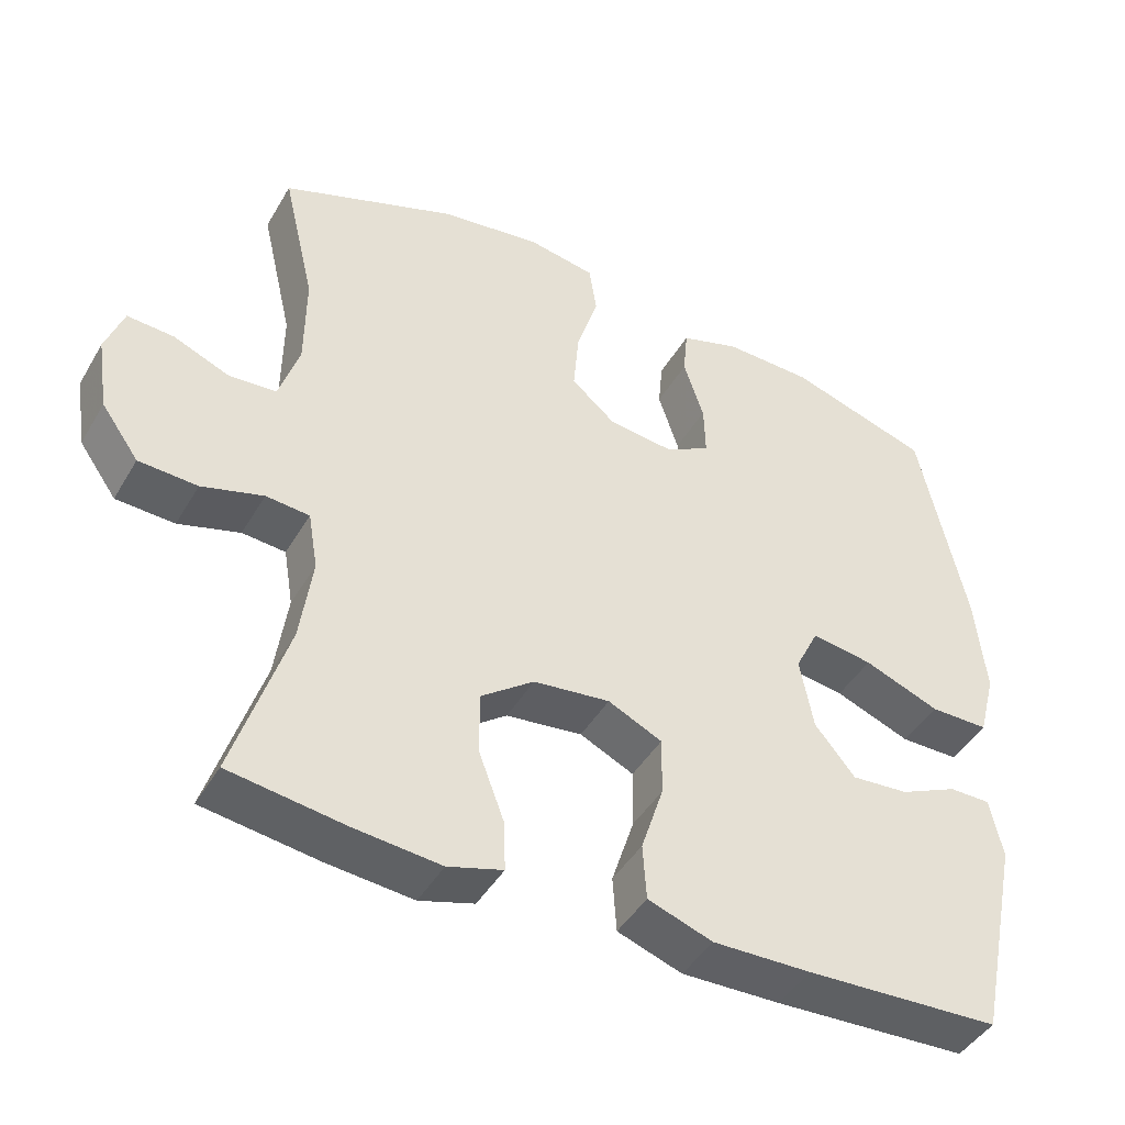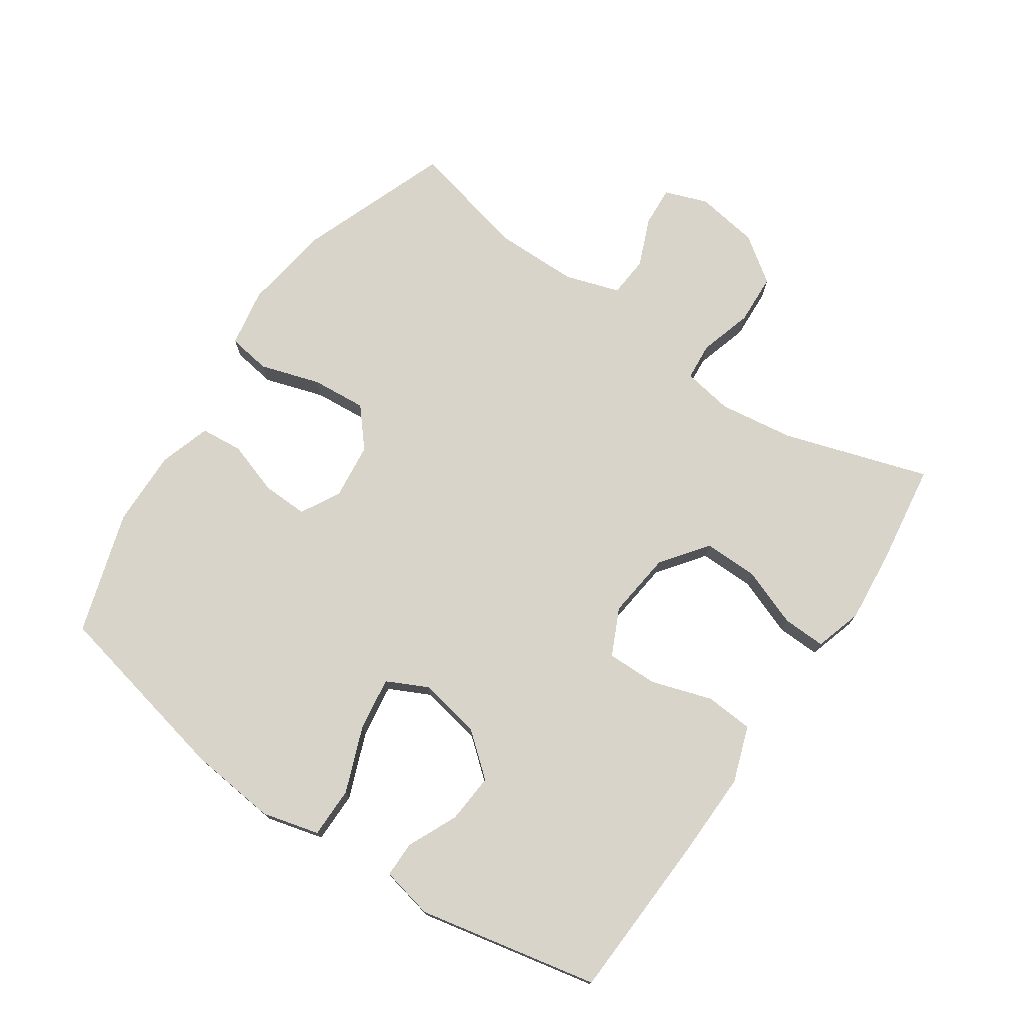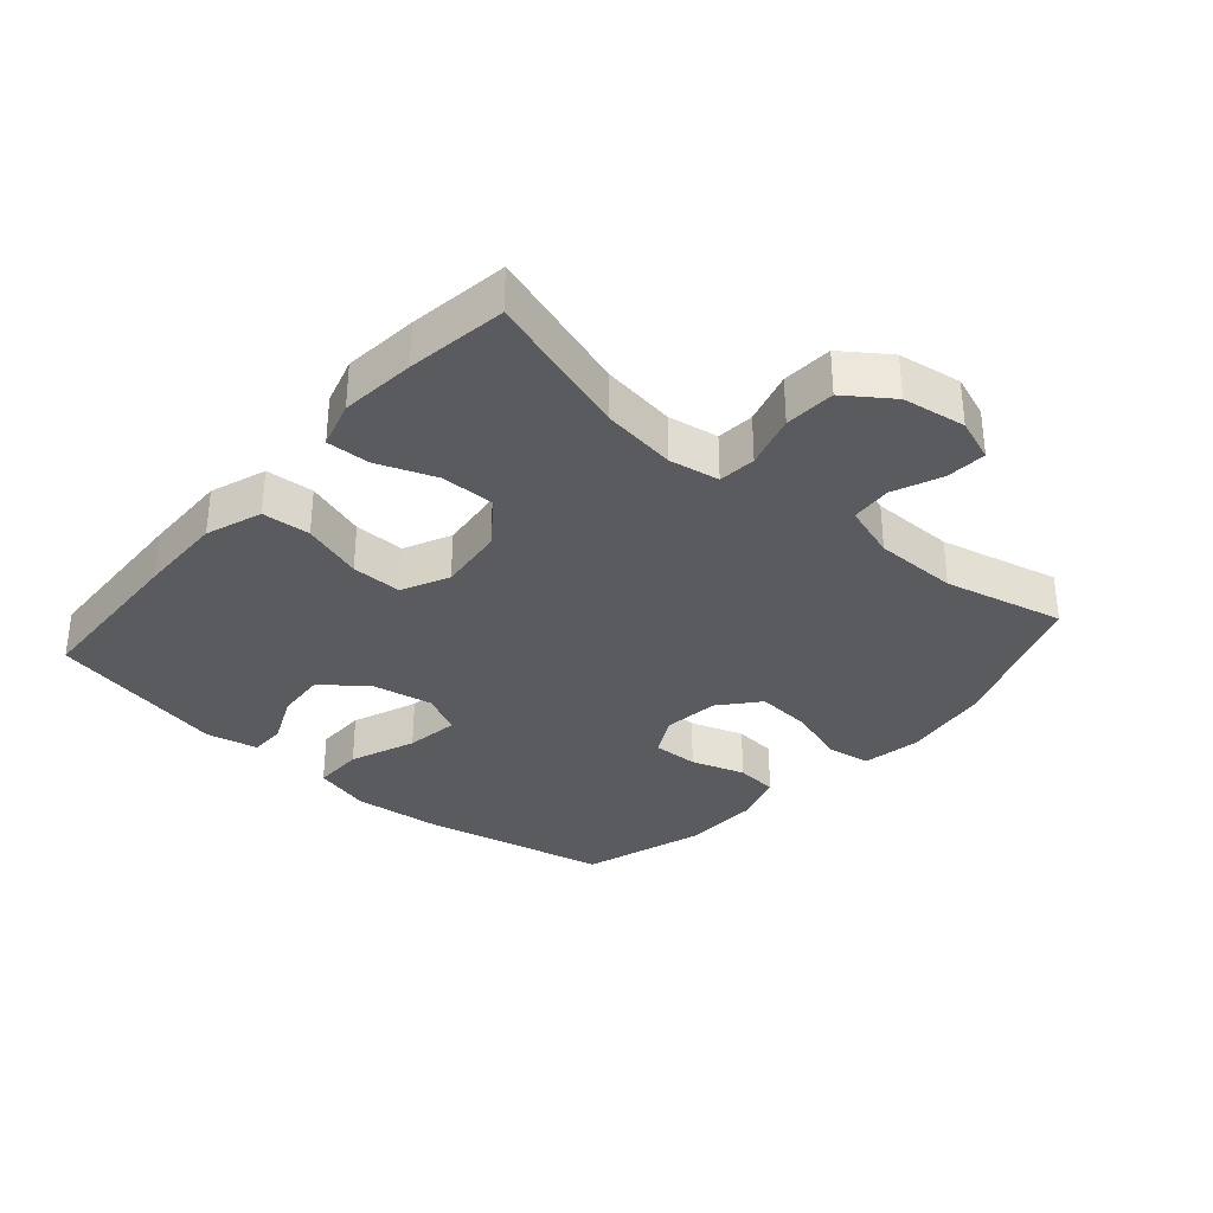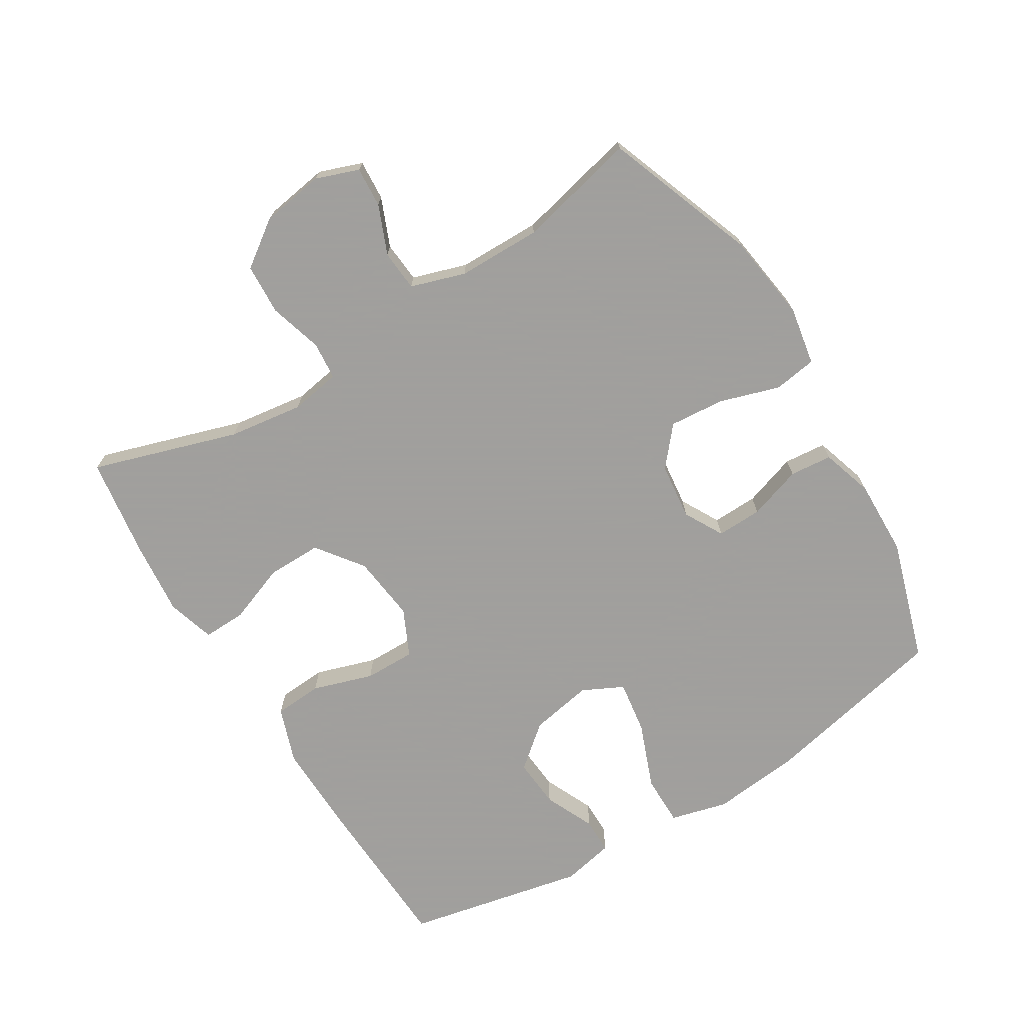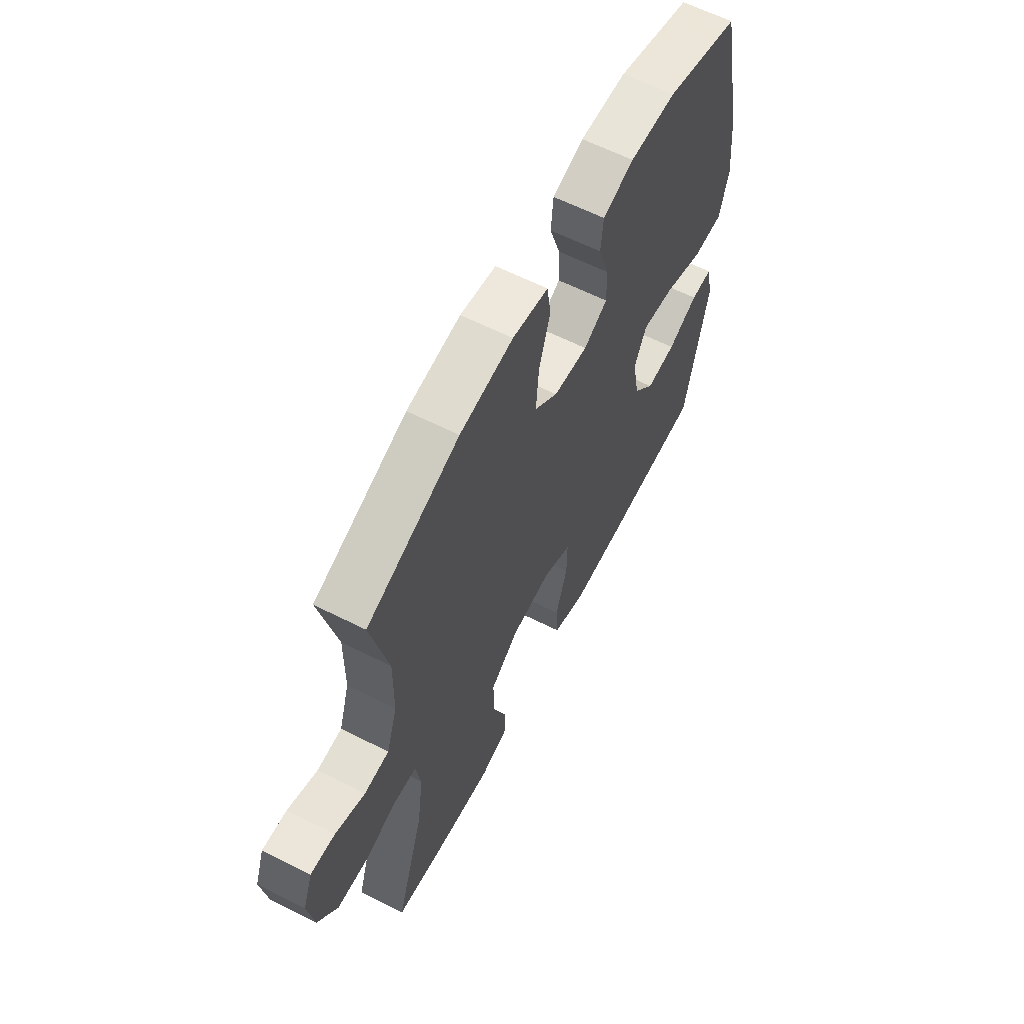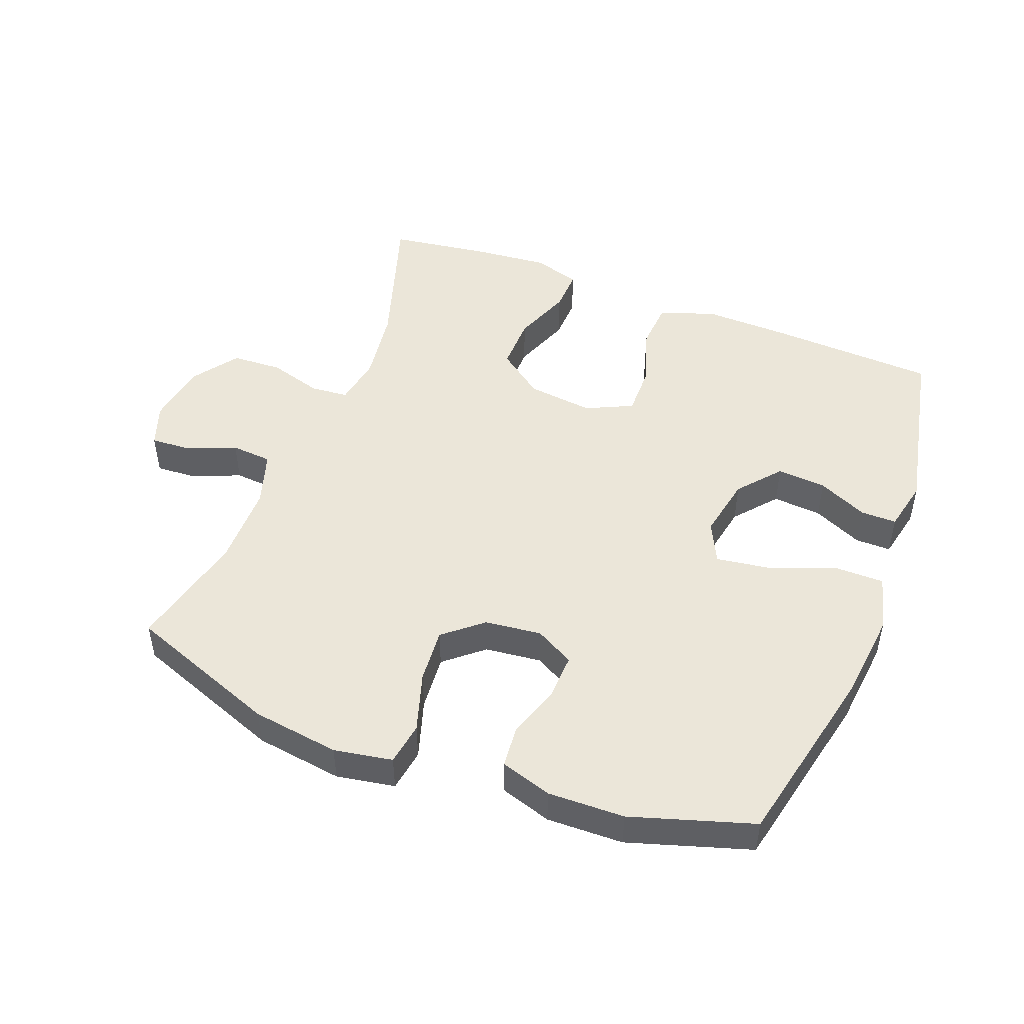
<metadata>
{"format":"obj","ext":"obj","renderer":"f3d","projection":"perspective","resolution":1024,"background":"white","views":[{"elev":-44.3,"azim":-28.6,"up":"+Z"},{"elev":74.8,"azim":124.3,"up":"+Y"},{"elev":-33.3,"azim":-131.1,"up":"+Y"},{"elev":-71.5,"azim":-58.5,"up":"+Y"},{"elev":61.8,"azim":-62.8,"up":"+Z"},{"elev":48.4,"azim":21.2,"up":"+Y"}]}
</metadata>
<code>
v 0.5 0.07 -0.5
v 0.241 0.07 -0.512
v 0.11 0.07 -0.515
v 0.024 0.07 -0.485
v 0.019 0.07 -0.411
v 0.049 0.07 -0.318
v 0.05 0.07 -0.24
v -0.022 0.07 -0.206
v -0.124 0.07 -0.218
v -0.195 0.07 -0.271
v -0.194 0.07 -0.355
v -0.16 0.07 -0.445
v -0.158 0.07 -0.511
v -0.231 0.07 -0.533
v -0.346 0.07 -0.522
v -0.5 0.07 -0.5
v -0.429 0.07 -0.276
v -0.413 0.07 -0.161
v -0.426 0.07 -0.084
v -0.484 0.07 -0.079
v -0.566 0.07 -0.103
v -0.644 0.07 -0.099
v -0.694 0.07 -0.029
v -0.709 0.07 0.068
v -0.685 0.07 0.134
v -0.623 0.07 0.13
v -0.548 0.07 0.099
v -0.485 0.07 0.104
v -0.458 0.07 0.188
v -0.457 0.07 0.316
v -0.5 0.07 0.5
v -0.267 0.07 0.587
v -0.132 0.07 0.606
v -0.042 0.07 0.59
v -0.032 0.07 0.524
v -0.061 0.07 0.432
v -0.068 0.07 0.347
v -0.009 0.07 0.297
v 0.078 0.07 0.287
v 0.138 0.07 0.32
v 0.136 0.07 0.39
v 0.109 0.07 0.472
v 0.115 0.07 0.537
v 0.194 0.07 0.562
v 0.312 0.07 0.559
v 0.5 0.07 0.5
v 0.562 0.07 0.213
v 0.576 0.07 0.077
v 0.553 0.07 -0.011
v 0.475 0.07 -0.011
v 0.374 0.07 0.028
v 0.292 0.07 0.04
v 0.261 0.07 -0.023
v 0.279 0.07 -0.119
v 0.333 0.07 -0.184
v 0.409 0.07 -0.178
v 0.486 0.07 -0.143
v 0.541 0.07 -0.143
v 0.558 0.07 -0.223
v 0.5 0 -0.5
v 0.241 0 -0.512
v 0.11 0 -0.515
v 0.024 0 -0.485
v 0.019 0 -0.411
v 0.049 0 -0.318
v 0.05 0 -0.24
v -0.022 0 -0.206
v -0.124 0 -0.218
v -0.195 0 -0.271
v -0.194 0 -0.355
v -0.16 0 -0.445
v -0.158 0 -0.511
v -0.231 0 -0.533
v -0.346 0 -0.522
v -0.5 0 -0.5
v -0.429 0 -0.276
v -0.413 0 -0.161
v -0.426 0 -0.084
v -0.484 0 -0.079
v -0.566 0 -0.103
v -0.644 0 -0.099
v -0.694 0 -0.029
v -0.709 0 0.068
v -0.685 0 0.134
v -0.623 0 0.13
v -0.548 0 0.099
v -0.485 0 0.104
v -0.458 0 0.188
v -0.457 0 0.316
v -0.5 0 0.5
v -0.267 0 0.587
v -0.132 0 0.606
v -0.042 0 0.59
v -0.032 0 0.524
v -0.061 0 0.432
v -0.068 0 0.347
v -0.009 0 0.297
v 0.078 0 0.287
v 0.138 0 0.32
v 0.136 0 0.39
v 0.109 0 0.472
v 0.115 0 0.537
v 0.194 0 0.562
v 0.312 0 0.559
v 0.5 0 0.5
v 0.562 0 0.213
v 0.576 0 0.077
v 0.553 0 -0.011
v 0.475 0 -0.011
v 0.374 0 0.028
v 0.292 0 0.04
v 0.261 0 -0.023
v 0.279 0 -0.119
v 0.333 0 -0.184
v 0.409 0 -0.178
v 0.486 0 -0.143
v 0.541 0 -0.143
v 0.558 0 -0.223
f 3 4 5
f 2 3 5
f 1 2 5
f 59 1 5
f 58 59 5
f 57 58 5
f 56 57 5
f 55 56 5 6
f 54 55 6 7
f 53 54 7 8
f 52 53 8 9
f 49 50 51
f 48 49 51
f 47 48 51
f 46 47 51
f 45 46 51
f 44 45 51
f 43 44 51
f 42 43 51
f 41 42 51
f 40 41 51 52
f 39 40 52 9
f 34 35 36
f 33 34 36
f 32 33 36
f 31 32 36
f 30 31 36
f 29 30 36 37
f 28 29 37 38
f 25 26 27
f 24 25 27
f 23 24 27
f 22 23 27
f 21 22 27
f 20 21 27
f 19 20 27 28
f 15 16 17
f 14 15 17
f 13 14 17
f 12 13 17
f 11 12 17
f 10 11 17 18
f 39 9 10
f 38 39 10
f 28 38 10
f 19 28 10
f 10 18 19
f 64 63 62
f 64 62 61
f 64 61 60
f 64 60 118
f 64 118 117
f 64 117 116
f 64 116 115
f 65 64 115 114
f 66 65 114 113
f 67 66 113 112
f 68 67 112 111
f 110 109 108
f 110 108 107
f 110 107 106
f 110 106 105
f 110 105 104
f 110 104 103
f 110 103 102
f 110 102 101
f 110 101 100
f 111 110 100 99
f 68 111 99 98
f 95 94 93
f 95 93 92
f 95 92 91
f 95 91 90
f 95 90 89
f 96 95 89 88
f 97 96 88 87
f 86 85 84
f 86 84 83
f 86 83 82
f 86 82 81
f 86 81 80
f 86 80 79
f 87 86 79 78
f 76 75 74
f 76 74 73
f 76 73 72
f 76 72 71
f 76 71 70
f 77 76 70 69
f 69 68 98
f 69 98 97
f 69 97 87
f 69 87 78
f 78 77 69
f 1 60 61 2
f 2 61 62 3
f 3 62 63 4
f 4 63 64 5
f 5 64 65 6
f 6 65 66 7
f 7 66 67 8
f 8 67 68 9
f 9 68 69 10
f 10 69 70 11
f 11 70 71 12
f 12 71 72 13
f 13 72 73 14
f 14 73 74 15
f 15 74 75 16
f 16 75 76 17
f 17 76 77 18
f 18 77 78 19
f 19 78 79 20
f 20 79 80 21
f 21 80 81 22
f 22 81 82 23
f 23 82 83 24
f 24 83 84 25
f 25 84 85 26
f 26 85 86 27
f 27 86 87 28
f 28 87 88 29
f 29 88 89 30
f 30 89 90 31
f 31 90 91 32
f 32 91 92 33
f 33 92 93 34
f 34 93 94 35
f 35 94 95 36
f 36 95 96 37
f 37 96 97 38
f 38 97 98 39
f 39 98 99 40
f 40 99 100 41
f 41 100 101 42
f 42 101 102 43
f 43 102 103 44
f 44 103 104 45
f 45 104 105 46
f 46 105 106 47
f 47 106 107 48
f 48 107 108 49
f 49 108 109 50
f 50 109 110 51
f 51 110 111 52
f 52 111 112 53
f 53 112 113 54
f 54 113 114 55
f 55 114 115 56
f 56 115 116 57
f 57 116 117 58
f 58 117 118 59
f 59 118 60 1

</code>
